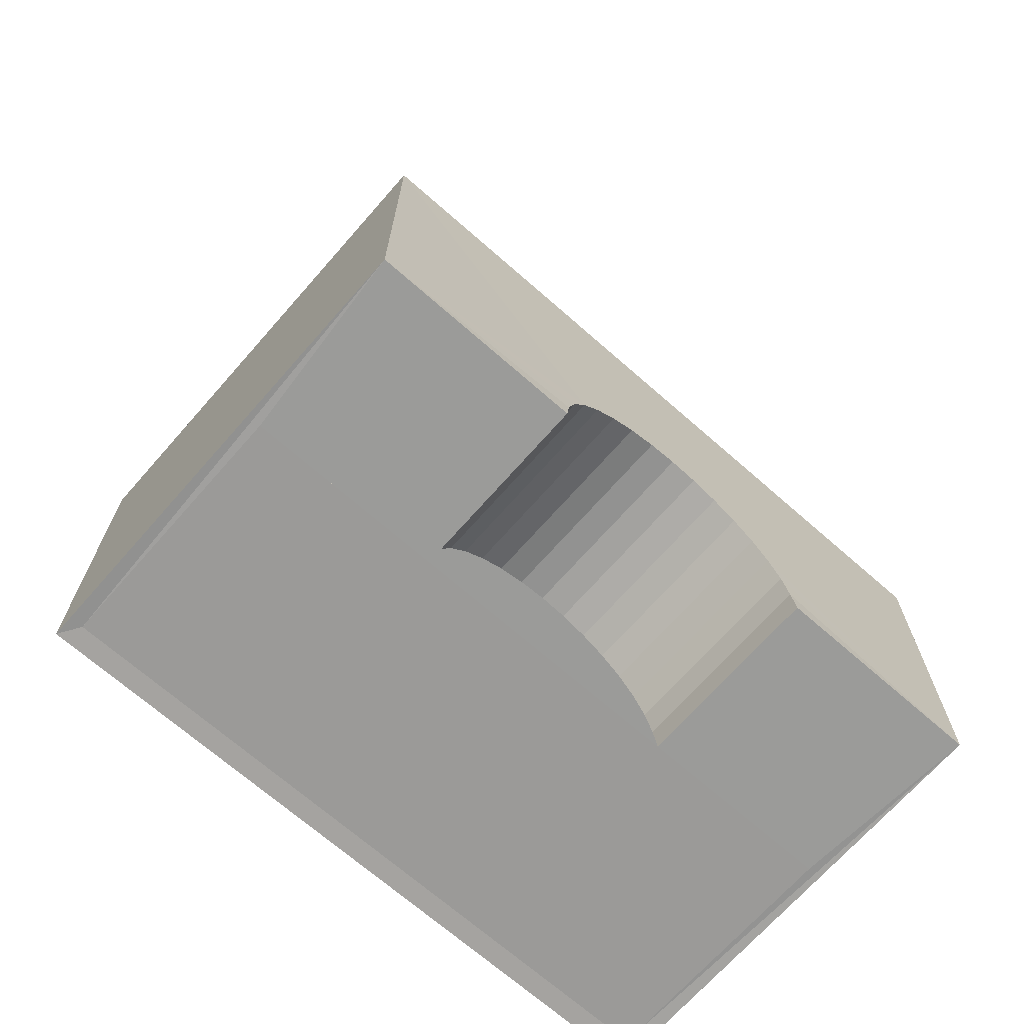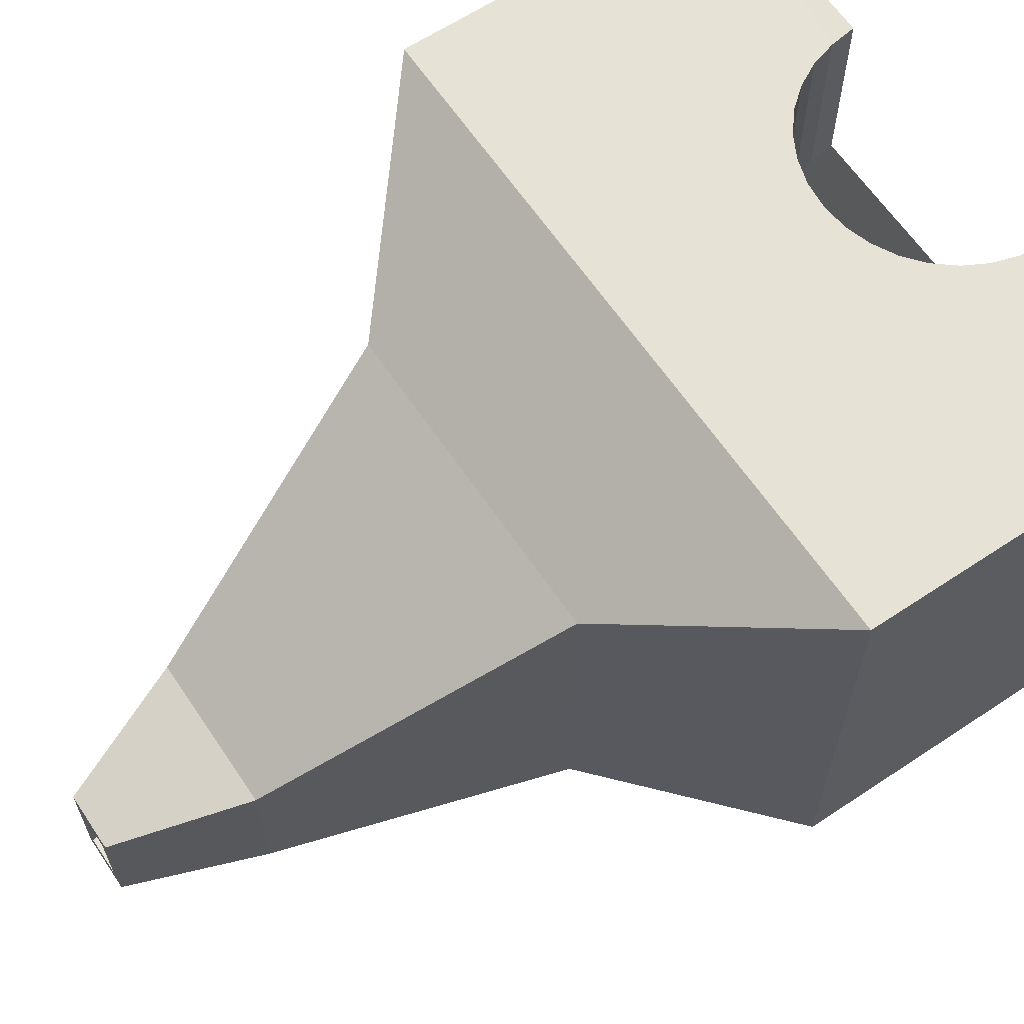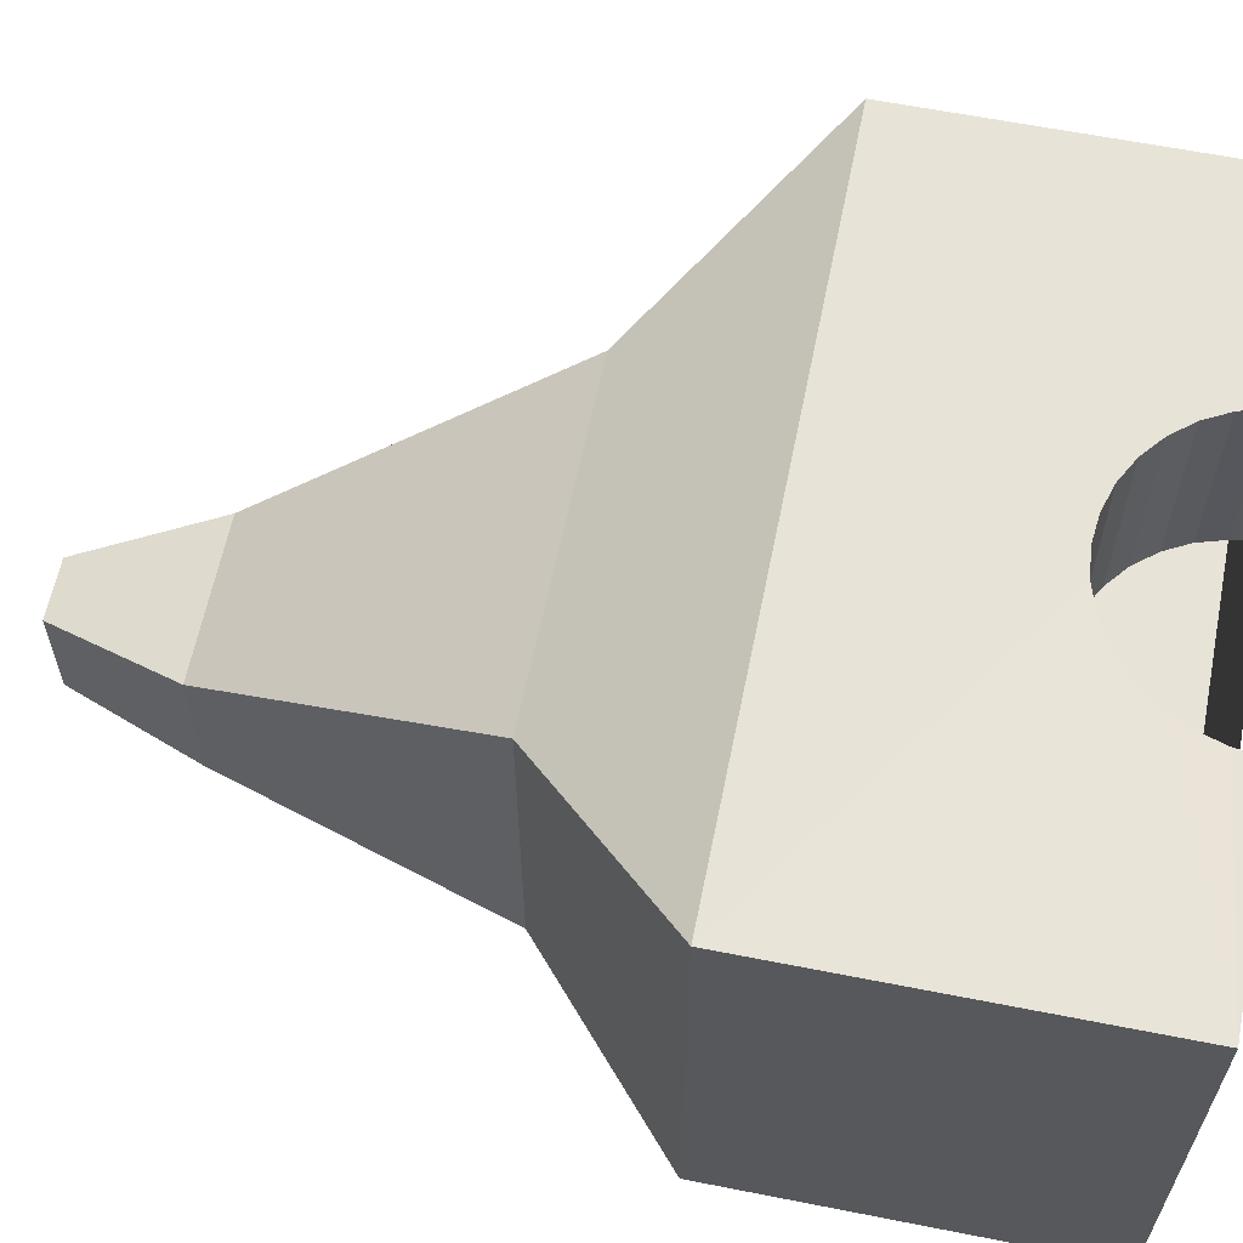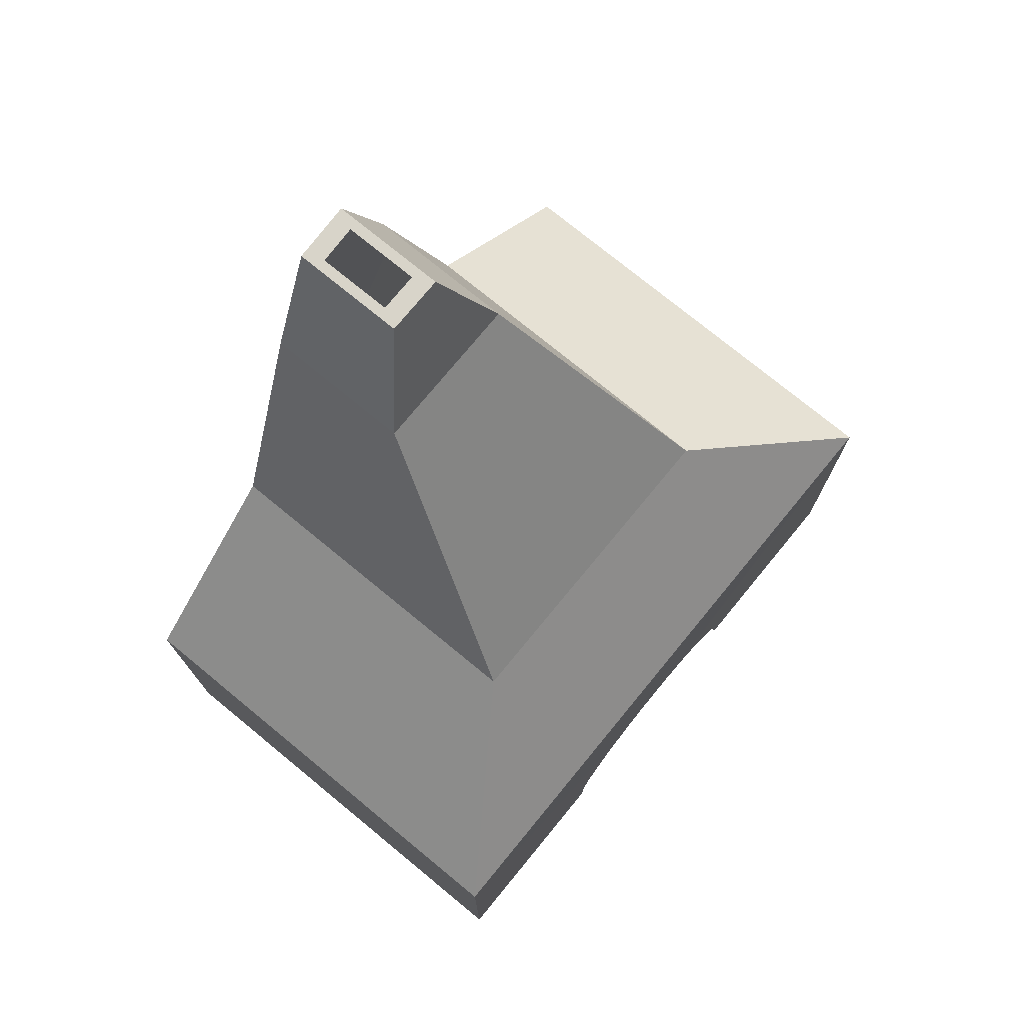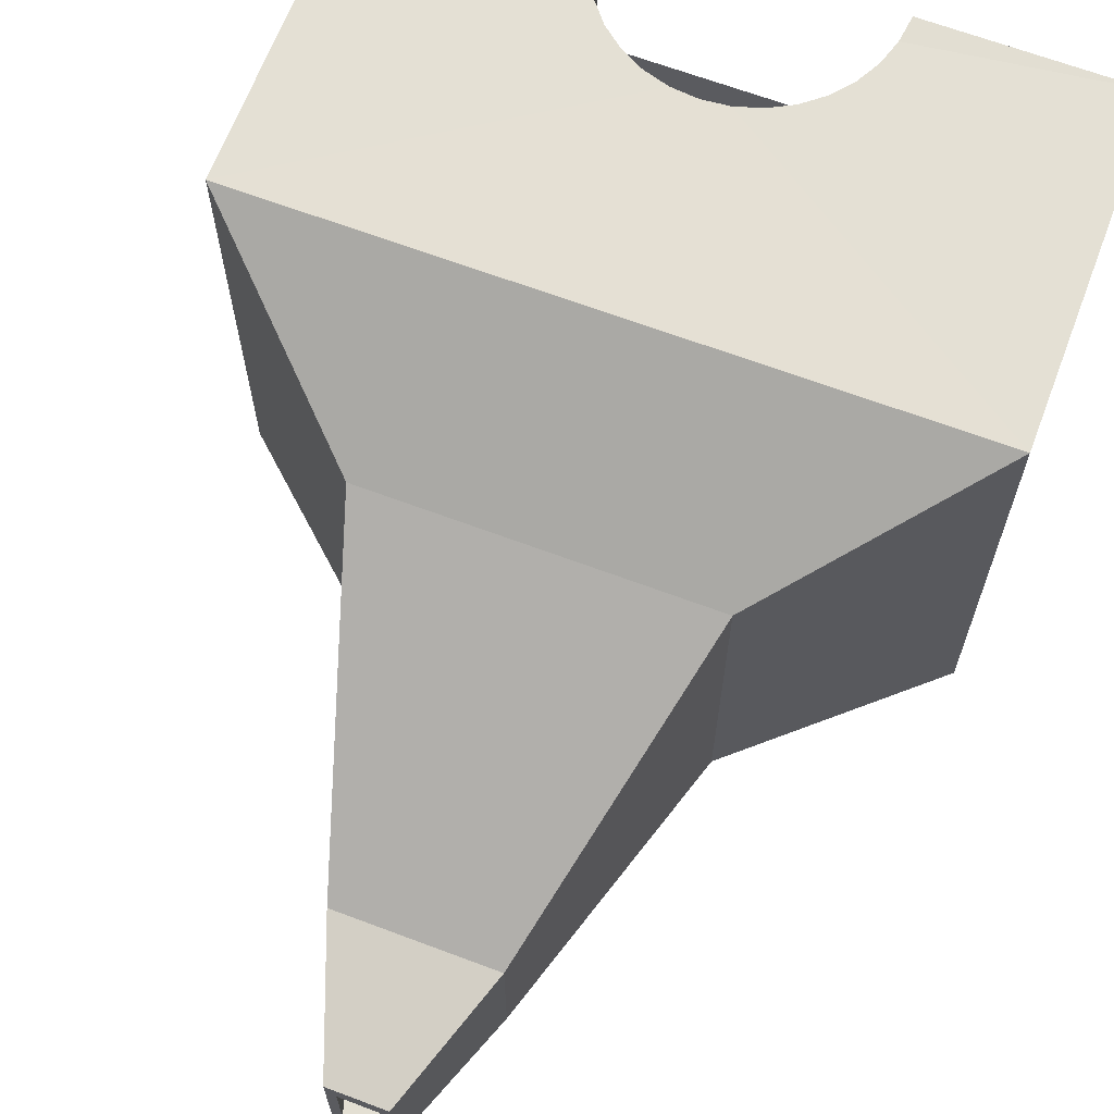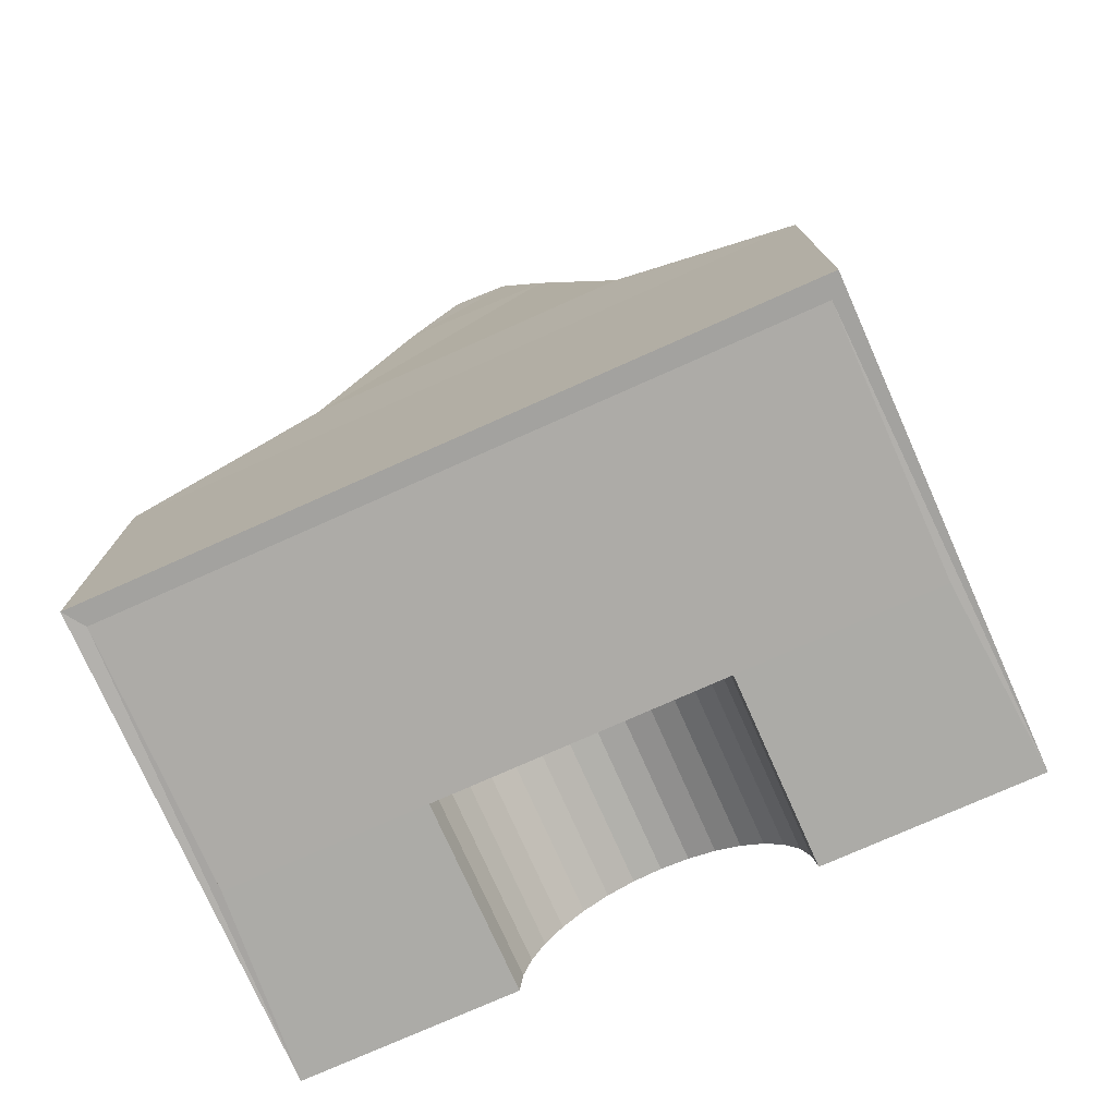
<metadata>
{"format":"obj","ext":"obj","renderer":"f3d","projection":"perspective","resolution":1024,"background":"white","views":[{"elev":-69.6,"azim":-41.3,"up":"+Y"},{"elev":63.2,"azim":-123.9,"up":"+Z"},{"elev":61.5,"azim":-78.6,"up":"+Z"},{"elev":75.3,"azim":-50.6,"up":"+Y"},{"elev":66.1,"azim":-159.3,"up":"+Z"},{"elev":-76.2,"azim":-156.0,"up":"+Y"}]}
</metadata>
<code>
v 0 0.449 0.6459
v -0.07578 0.4415 0.6459
v -0.1486 0.4194 0.6459
v -0.2158 0.3835 0.6459
v -0.2747 0.3352 0.6459
v -0.323 0.2763 0.6459
v -0.3589 0.2092 0.6459
v -0.381 0.1363 0.6459
v 0.381 0.1363 0.6459
v 0.3589 0.2092 0.6459
v 0.323 0.2763 0.6459
v 0.2747 0.3352 0.6459
v 0.2158 0.3835 0.6459
v 0.1486 0.4194 0.6459
v 0.07578 0.4415 0.6459
v -0.9756 0.06053 0.6484
v 0.9756 0.06053 0.6484
v -0.9756 0.06053 -0.6484
v 0.9756 0.06053 -0.6484
v -0.9756 1.05 0.6484
v 0.9756 1.05 0.6484
v -0.9756 1.05 -0.6484
v 0.9756 1.05 -0.6484
v -0.4691 1.5 0.3118
v 0.4691 1.5 0.3118
v -0.4691 1.5 -0.6515
v 0.4691 1.5 -0.6515
v -0.2227 2.313 -0.2323
v 0.2227 2.313 -0.2323
v -0.2227 2.313 -0.6409
v 0.2227 2.313 -0.6501
v -0.08309 2.689 -0.3251
v 0.08309 2.689 -0.3251
v -0.08309 2.689 -0.6395
v 0.08309 2.689 -0.6459
v -0.05416 2.689 -0.3804
v 0.05416 2.689 -0.3804
v -0.05416 2.689 -0.5853
v 0.05416 2.689 -0.5895
v -0.1687 2.315 -0.302
v 0.1687 2.315 -0.302
v -0.1687 2.315 -0.5853
v 0.1687 2.315 -0.5895
v -0.3955 1.504 -0.5853
v 0.3955 1.504 -0.5895
v -0.3955 1.506 0.2428
v 0.3955 1.506 0.2428
v -0.863 1.06 -0.5853
v 0.863 1.06 -0.5895
v -0.863 1.063 0.5566
v 0.863 1.063 0.5566
v 0.3908 0.06053 0.6484
v -0.3908 0.06053 0.6484
v 0 0.449 0.6459
v -0.07578 0.4415 0.6459
v -0.1486 0.4194 0.6459
v -0.2158 0.3835 0.6459
v -0.2747 0.3352 0.6459
v -0.323 0.2763 0.6459
v -0.3589 0.2092 0.6459
v -0.381 0.1363 0.6459
v 0.381 0.1363 0.6459
v 0.3589 0.2092 0.6459
v 0.323 0.2763 0.6459
v 0.2747 0.3352 0.6459
v 0.2158 0.3835 0.6459
v 0.1486 0.4194 0.6459
v 0.07578 0.4415 0.6459
v 0.3908 0.06053 0.6484
v -0.3908 0.06053 0.6484
v 0 0.449 0.3778
v -0.07578 0.4415 0.3778
v -0.1486 0.4194 0.3778
v -0.2158 0.3835 0.3778
v -0.2747 0.3352 0.3778
v -0.323 0.2763 0.3778
v -0.3589 0.2092 0.3778
v -0.381 0.1363 0.3778
v 0.381 0.1363 0.3778
v 0.3589 0.2092 0.3778
v 0.323 0.2763 0.3778
v 0.2747 0.3352 0.3778
v 0.2158 0.3835 0.3778
v 0.1486 0.4194 0.3778
v 0.07578 0.4415 0.3778
v 0.3908 0.06053 0.3803
v -0.3908 0.06053 0.3803
v 0 0.449 0.1245
v -0.07578 0.4415 0.1245
v -0.1486 0.4194 0.1245
v -0.2158 0.3835 0.1245
v -0.2747 0.3352 0.1245
v -0.323 0.2763 0.1245
v -0.3589 0.2092 0.1245
v -0.381 0.1363 0.1245
v 0.381 0.1363 0.1245
v 0.3589 0.2092 0.1245
v 0.323 0.2763 0.1245
v 0.2747 0.3352 0.1245
v 0.2158 0.3835 0.1245
v 0.1486 0.4194 0.1245
v 0.07578 0.4415 0.1245
v 0.3908 0.06053 0.127
v -0.3908 0.06053 0.127
v 0.9365 0.06053 0.127
v -0.9365 0.06053 0.127
v 0.9365 0.4963 0.127
v -0.9365 0.4963 0.127
v 0.9365 0.4963 -0.5906
v -0.9365 0.4963 -0.5906
v 0.9365 0.06481 -0.5906
v -0.9365 0.06481 -0.5906
v 0.381 0.1363 0.4146
v 0.3589 0.2092 0.4146
v -0.323 0.2763 0.4146
v -0.3589 0.2092 0.4146
v -0.2158 0.3835 0.4146
v -0.2747 0.3352 0.4146
v 0.1486 0.4194 0.4146
v 0.07578 0.4415 0.4146
v -0.07578 0.4415 0.4146
v -0.1486 0.4194 0.4146
v 0.2747 0.3352 0.4146
v 0.2158 0.3835 0.4146
v 0.323 0.2763 0.4146
v -0.381 0.1363 0.4146
v 0 0.449 0.4146
v -0.3908 0.06053 0.417
v 0.3908 0.06053 0.417
f 114 80 79
f 22 26 27
f 18 22 23
f 19 23 21
f 16 20 22
f 27 26 30
f 21 23 27
f 21 25 24
f 20 24 26
f 31 30 34
f 25 27 31
f 24 25 29
f 24 28 30
f 35 34 38
f 29 31 35
f 29 33 32
f 28 32 34
f 38 42 43
f 35 39 37
f 32 33 37
f 32 36 38
f 39 43 41
f 37 41 40
f 38 36 40
f 44 45 43
f 41 47 46
f 45 49 51
f 50 48 44
f 47 51 50
f 48 49 45
f 47 41 43
f 42 40 46
f 21 20 1
f 17 21 11
f 16 7 6
f 10 63 62
f 106 104 87
f 7 60 59
f 5 58 57
f 15 68 67
f 3 56 55
f 13 66 65
f 11 64 63
f 112 106 16
f 8 61 60
f 6 59 58
f 1 54 68
f 4 57 56
f 14 67 66
f 2 55 54
f 12 65 64
f 115 116 77
f 117 118 75
f 120 85 84
f 121 122 73
f 124 83 82
f 125 81 80
f 116 126 78
f 118 115 76
f 127 71 85
f 122 117 74
f 119 84 83
f 121 72 71
f 123 82 81
f 77 78 95
f 75 76 93
f 71 88 102
f 73 74 91
f 84 101 100
f 72 89 88
f 82 99 98
f 80 97 96
f 76 77 94
f 74 75 92
f 85 102 101
f 73 90 89
f 83 100 99
f 81 98 97
f 63 114 113
f 110 109 107
f 112 111 109
f 105 111 112
f 105 107 109
f 106 112 110
f 92 93 108
f 106 108 104
f 107 102 88
f 97 98 107
f 87 104 95
f 128 87 78
f 96 103 86
f 129 113 79
f 17 69 129
f 17 105 111
f 111 112 18
f 59 60 116
f 57 58 118
f 68 120 119
f 55 56 122
f 66 124 123
f 64 125 114
f 60 61 126
f 58 59 115
f 54 127 120
f 57 117 122
f 67 119 124
f 55 121 127
f 65 123 125
f 70 128 126
f 69 62 113
f 113 114 79
f 23 22 27
f 19 18 23
f 17 19 21
f 18 16 22
f 31 27 30
f 25 21 27
f 20 21 24
f 22 20 26
f 35 31 34
f 29 25 31
f 28 24 29
f 26 24 30
f 39 35 38
f 33 29 35
f 28 29 32
f 30 28 34
f 39 38 43
f 33 35 37
f 36 32 37
f 34 32 38
f 37 39 41
f 36 37 40
f 42 38 40
f 42 44 43
f 40 41 46
f 47 45 51
f 46 50 44
f 46 47 50
f 44 48 45
f 45 47 43
f 44 42 46
f 14 13 21
f 4 3 20
f 15 14 21
f 20 3 2
f 1 15 21
f 13 12 21
f 9 52 17
f 20 2 1
f 10 9 17
f 21 12 11
f 11 10 17
f 5 4 20
f 53 8 16
f 6 5 20
f 16 8 7
f 20 16 6
f 106 128 16
f 9 10 62
f 6 7 59
f 4 5 57
f 106 87 128
f 128 70 16
f 14 15 67
f 2 3 55
f 12 13 65
f 10 11 63
f 18 112 16
f 7 8 60
f 5 6 58
f 15 1 68
f 3 4 56
f 13 14 66
f 1 2 54
f 11 12 64
f 76 115 77
f 74 117 75
f 119 120 84
f 72 121 73
f 123 124 82
f 114 125 80
f 77 116 78
f 75 118 76
f 120 127 85
f 73 122 74
f 124 119 83
f 127 121 71
f 125 123 81
f 94 77 95
f 92 75 93
f 85 71 102
f 90 73 91
f 83 84 100
f 71 72 88
f 81 82 98
f 79 80 96
f 93 76 94
f 91 74 92
f 84 85 101
f 72 73 89
f 82 83 99
f 80 81 97
f 62 63 113
f 108 110 107
f 110 112 109
f 106 105 112
f 111 105 109
f 108 106 110
f 95 104 108
f 108 89 90
f 94 95 108
f 108 90 91
f 93 94 108
f 108 91 92
f 88 89 108
f 101 102 107
f 108 107 88
f 103 96 105
f 100 101 107
f 105 96 97
f 99 100 107
f 107 105 97
f 98 99 107
f 78 87 95
f 126 128 78
f 79 96 86
f 86 129 79
f 19 111 18
f 19 17 111
f 105 17 129
f 86 105 129
f 86 103 105
f 115 59 116
f 117 57 118
f 67 68 119
f 121 55 122
f 65 66 123
f 63 64 114
f 116 60 126
f 118 58 115
f 68 54 120
f 56 57 122
f 66 67 124
f 54 55 127
f 64 65 125
f 61 70 126
f 129 69 113

</code>
